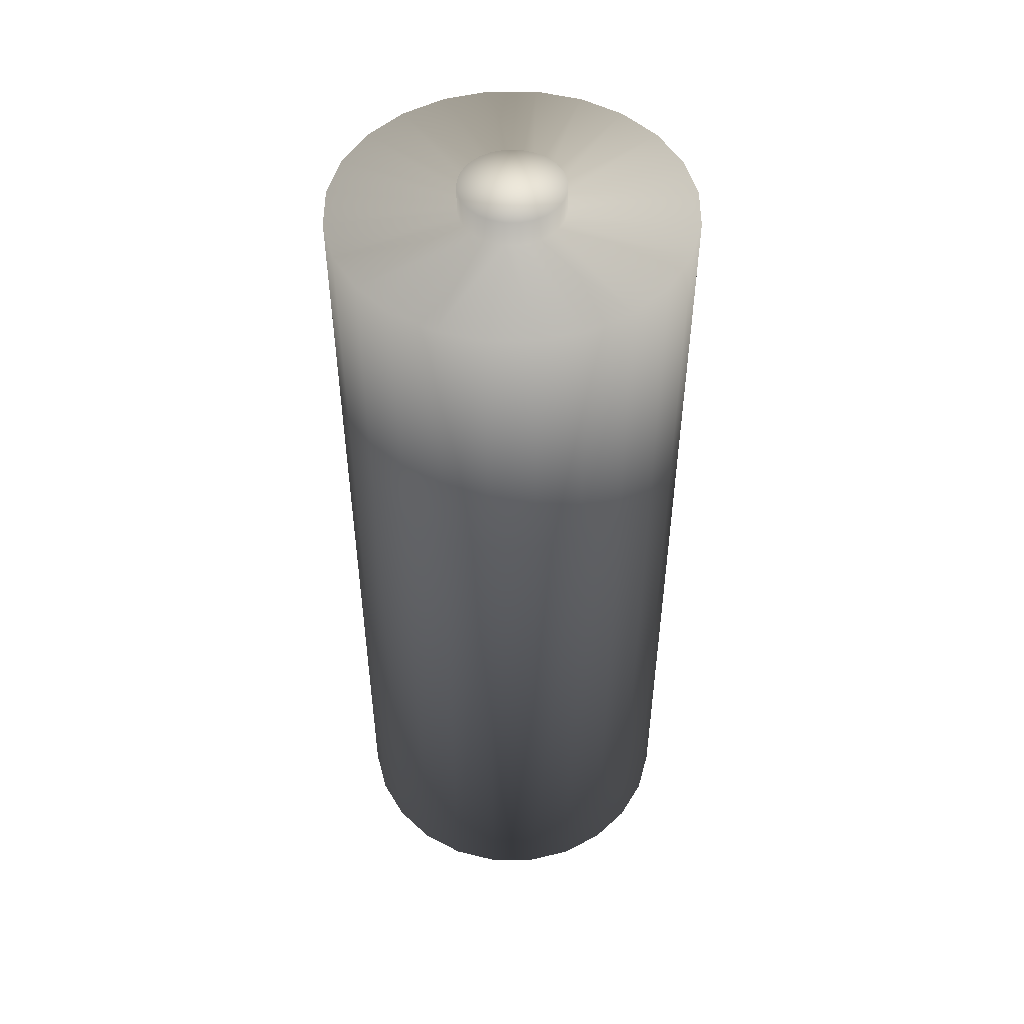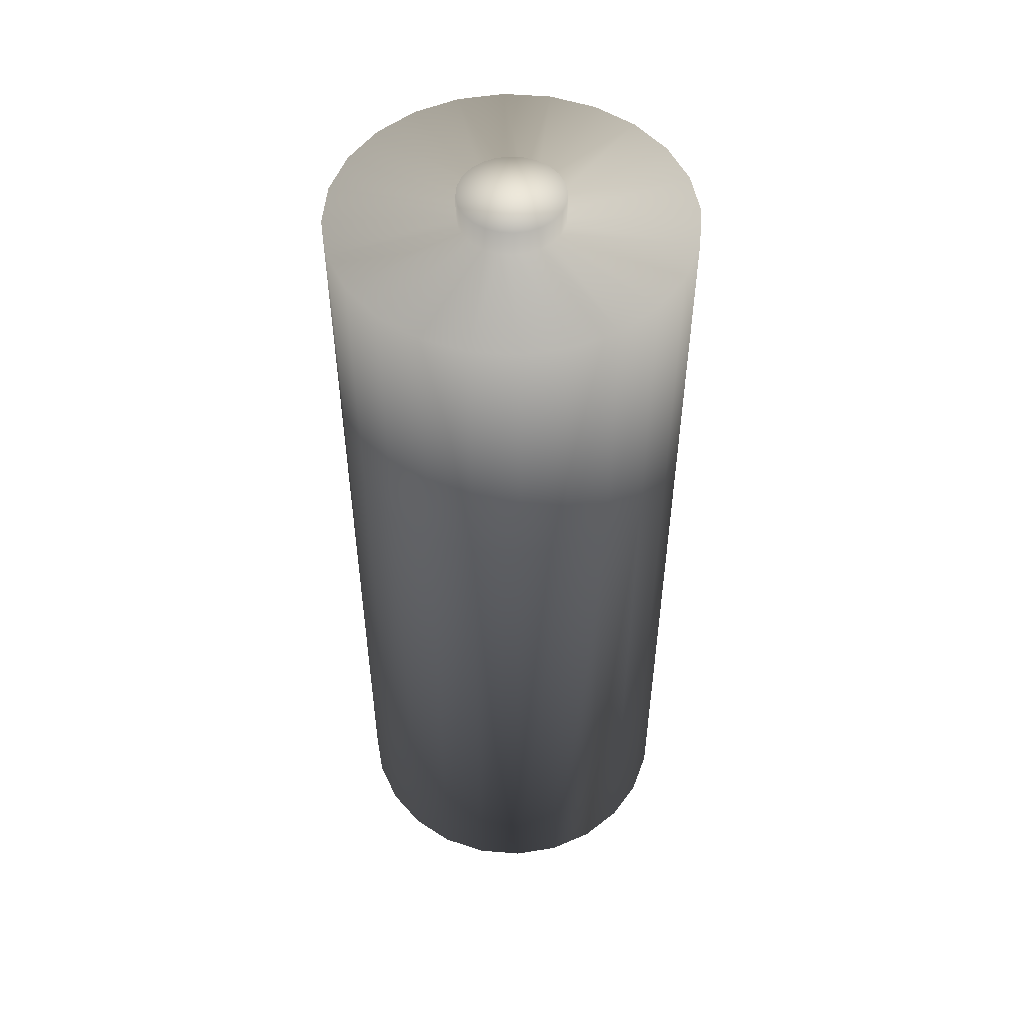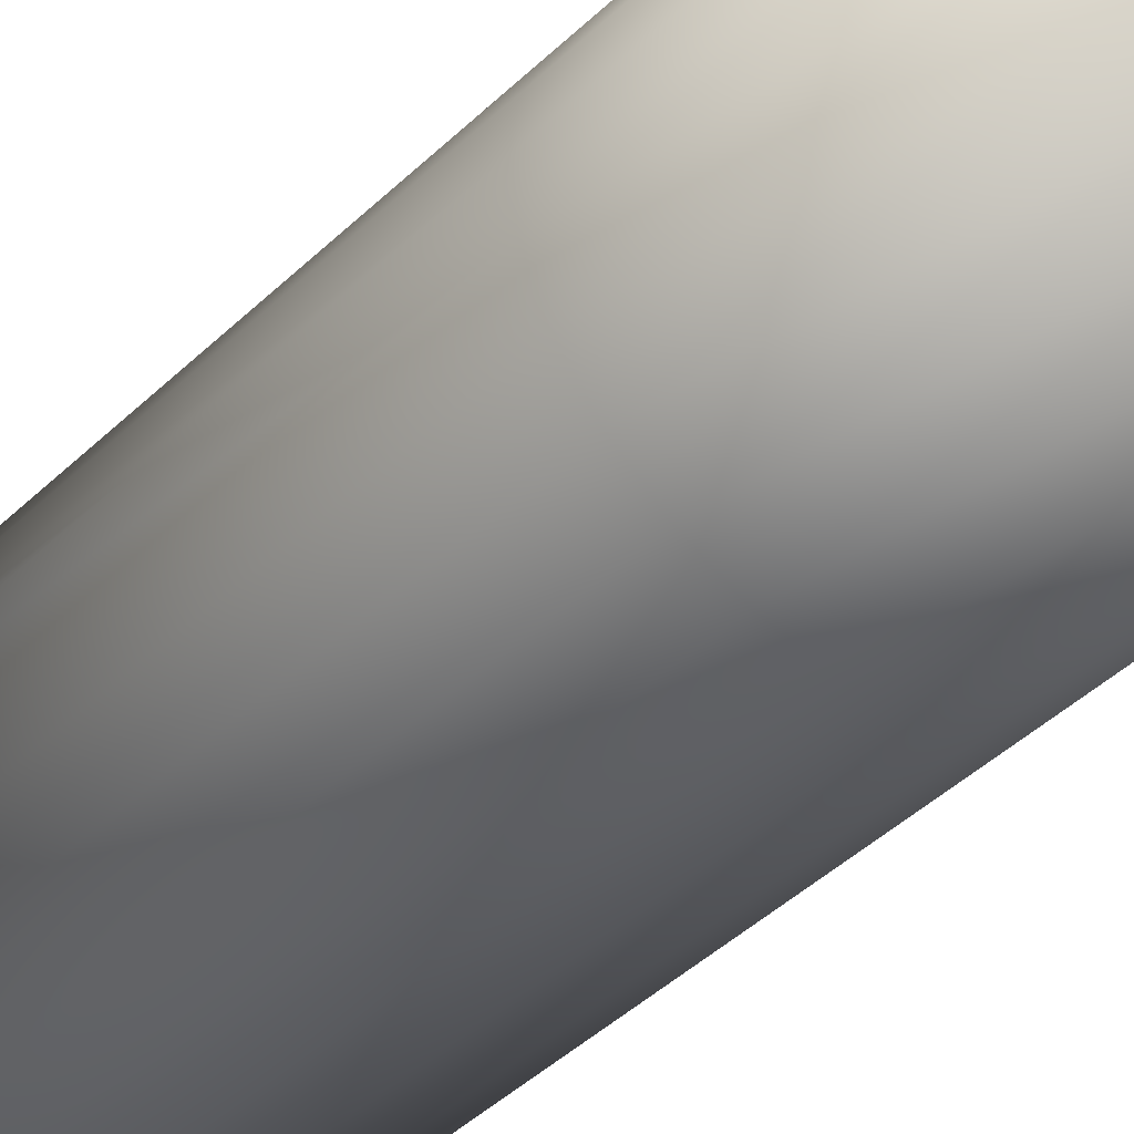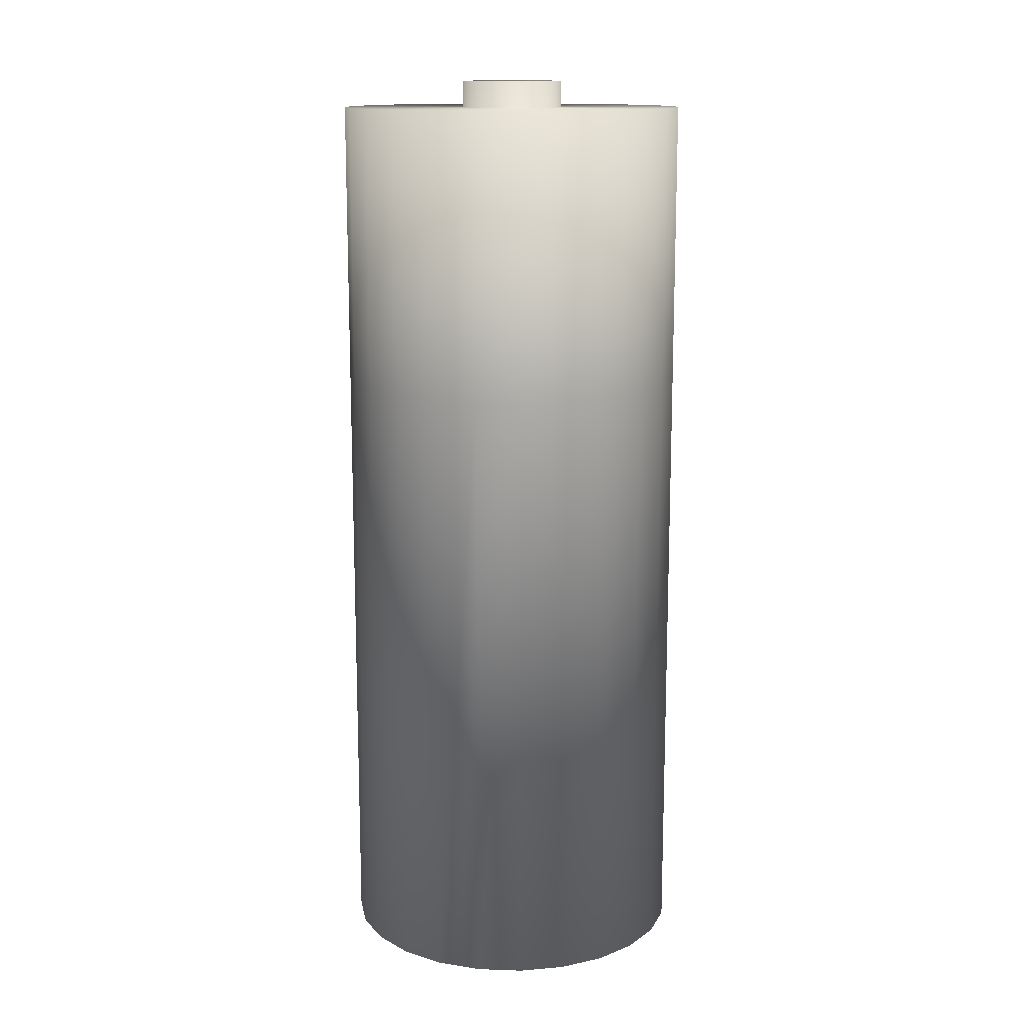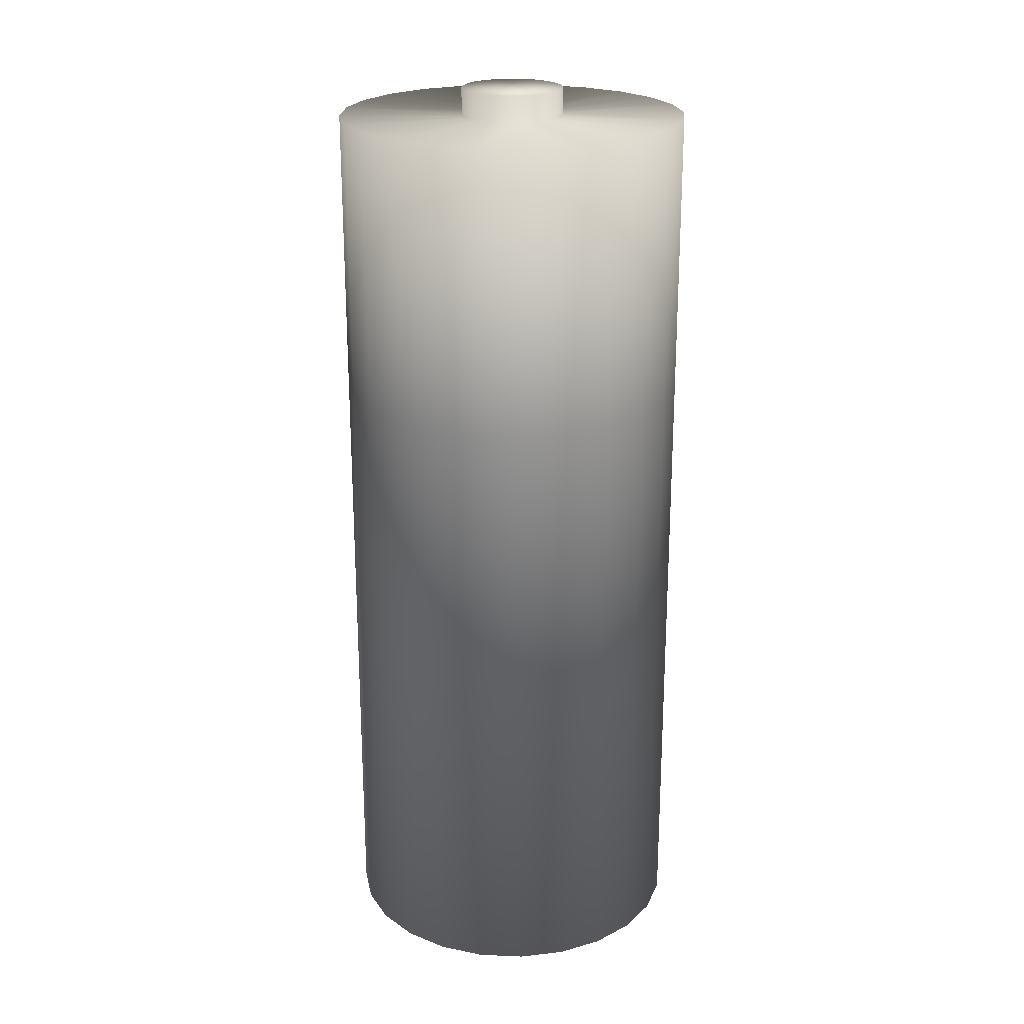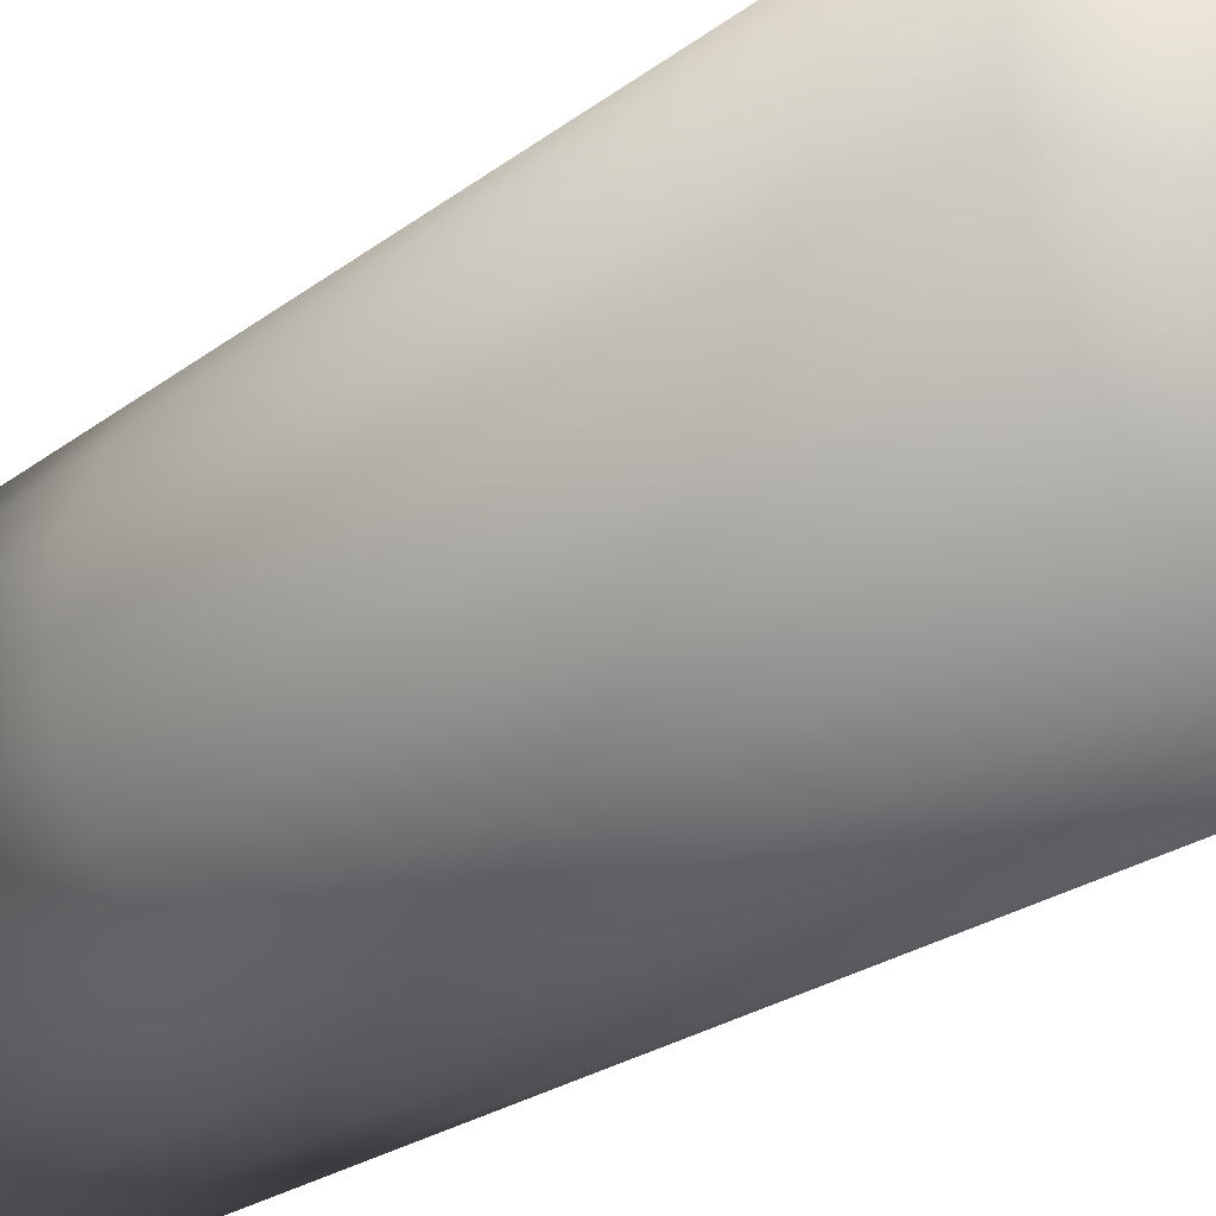
<metadata>
{"format":"obj","ext":"obj","renderer":"f3d","projection":"perspective","resolution":1024,"background":"white","views":[{"elev":50.1,"azim":-142.4,"up":"+Y"},{"elev":51.6,"azim":57.5,"up":"+Y"},{"elev":-45.6,"azim":137.2,"up":"+Z"},{"elev":13.7,"azim":101.8,"up":"+Y"},{"elev":22.6,"azim":176.6,"up":"+Y"},{"elev":-21.0,"azim":-35.3,"up":"+Z"}]}
</metadata>
<code>
o Cylinder.003
v -5.304 1.215 -27.99
v -5.304 2.039 -28.03
v -5.292 2.039 -28.03
v -5.28 2.039 -28.03
v -5.271 2.039 -28.02
v -5.263 2.039 -28.01
v -5.259 2.039 -28
v -5.257 2.039 -27.99
v -5.259 2.039 -27.97
v -5.263 2.039 -27.96
v -5.271 2.039 -27.95
v -5.28 2.039 -27.94
v -5.292 2.039 -27.94
v -5.304 2.039 -27.94
v -5.316 2.039 -27.94
v -5.327 2.039 -27.94
v -5.337 2.039 -27.95
v -5.345 2.039 -27.96
v -5.349 2.039 -27.97
v -5.351 2.039 -27.99
v -5.349 2.039 -28
v -5.345 2.039 -28.01
v -5.337 2.039 -28.02
v -5.143 1.215 -27.99
v -5.327 2.039 -28.03
v -5.303 1.215 -27.99
v -5.316 2.039 -28.03
v -5.263 2.039 -28.14
v -5.304 2.039 -28.15
v -5.224 2.039 -28.12
v -5.191 2.039 -28.1
v -5.165 2.039 -28.07
v -5.149 2.039 -28.03
v -5.144 2.039 -27.99
v -5.149 2.039 -27.94
v -5.165 2.039 -27.91
v -5.191 2.039 -27.87
v -5.224 2.039 -27.85
v -5.263 2.039 -27.83
v -5.304 2.039 -27.83
v -5.345 2.039 -27.83
v -5.384 2.039 -27.85
v -5.417 2.039 -27.87
v -5.443 2.039 -27.91
v -5.459 2.039 -27.94
v -5.464 2.039 -27.99
v -5.459 2.039 -28.03
v -5.443 2.039 -28.07
v -5.417 2.039 -28.1
v -5.384 2.039 -28.12
v -5.345 2.039 -28.14
v -5.304 2.064 -27.99
v -5.304 1.78 -28.15
v -5.263 1.78 -28.14
v -5.224 1.78 -28.12
v -5.191 1.78 -28.1
v -5.165 1.78 -28.07
v -5.149 1.78 -28.03
v -5.144 1.78 -27.99
v -5.149 1.78 -27.94
v -5.165 1.78 -27.91
v -5.191 1.78 -27.87
v -5.224 1.78 -27.85
v -5.263 1.78 -27.83
v -5.304 1.78 -27.83
v -5.345 1.78 -27.83
v -5.384 1.78 -27.85
v -5.417 1.78 -27.87
v -5.443 1.78 -27.91
v -5.459 1.78 -27.94
v -5.464 1.78 -27.99
v -5.459 1.78 -28.03
v -5.443 1.78 -28.07
v -5.417 1.78 -28.1
v -5.384 1.78 -28.12
v -5.345 1.78 -28.14
v -5.292 2.064 -28.03
v -5.304 2.064 -28.03
v -5.28 2.064 -28.03
v -5.271 2.064 -28.02
v -5.263 2.064 -28.01
v -5.259 2.064 -28
v -5.257 2.064 -27.99
v -5.259 2.064 -27.97
v -5.263 2.064 -27.96
v -5.271 2.064 -27.95
v -5.28 2.064 -27.94
v -5.292 2.064 -27.94
v -5.304 2.064 -27.94
v -5.316 2.064 -27.94
v -5.327 2.064 -27.94
v -5.337 2.064 -27.95
v -5.345 2.064 -27.96
v -5.349 2.064 -27.97
v -5.351 2.064 -27.99
v -5.349 2.064 -28
v -5.345 2.064 -28.01
v -5.337 2.064 -28.02
v -5.327 2.064 -28.03
v -5.316 2.064 -28.03
v -5.304 1.215 -28.15
v -5.263 1.215 -28.14
v -5.224 1.215 -28.12
v -5.191 1.215 -28.1
v -5.165 1.215 -28.07
v -5.149 1.215 -28.03
v -5.144 1.215 -27.99
v -5.149 1.215 -27.94
v -5.165 1.215 -27.91
v -5.191 1.215 -27.87
v -5.224 1.215 -27.85
v -5.263 1.215 -27.83
v -5.304 1.215 -27.83
v -5.345 1.215 -27.83
v -5.384 1.215 -27.85
v -5.417 1.215 -27.87
v -5.443 1.215 -27.91
v -5.459 1.215 -27.94
v -5.464 1.215 -27.99
v -5.459 1.215 -28.03
v -5.443 1.215 -28.07
v -5.417 1.215 -28.1
v -5.384 1.215 -28.12
v -5.345 1.215 -28.14
g Cylinder.003_Cylinder.003_Pilha.002
f 29 54 53
f 28 55 54
f 30 56 55
f 31 57 56
f 32 58 57
f 33 59 58
f 34 60 59
f 35 61 60
f 36 62 61
f 37 63 62
f 38 64 63
f 39 65 64
f 40 66 65
f 41 67 66
f 42 68 67
f 43 69 68
f 44 70 69
f 45 71 70
f 46 72 71
f 47 73 72
f 48 74 73
f 49 75 74
f 7 83 8
f 50 76 75
f 51 53 76
f 2 28 29
f 4 28 3
f 5 30 4
f 6 31 5
f 6 33 32
f 7 34 33
f 8 35 34
f 10 35 9
f 11 36 10
f 12 37 11
f 13 38 12
f 14 39 13
f 15 40 14
f 16 41 15
f 16 43 42
f 18 43 17
f 19 44 18
f 20 45 19
f 20 47 46
f 22 47 21
f 23 48 22
f 25 49 23
f 25 51 50
f 2 51 27
f 22 98 23
f 16 90 91
f 9 83 84
f 25 98 99
f 16 92 17
f 9 85 10
f 25 100 27
f 2 77 3
f 17 93 18
f 10 86 11
f 2 100 78
f 3 79 4
f 18 94 19
f 11 87 12
f 4 80 5
f 19 95 20
f 13 87 88
f 5 81 6
f 20 96 21
f 14 88 89
f 6 82 7
f 21 97 22
f 15 89 90
f 76 101 124
f 75 124 123
f 74 123 122
f 73 122 121
f 72 121 120
f 71 120 119
f 70 119 118
f 69 118 117
f 68 117 116
f 67 116 115
f 66 115 114
f 65 114 113
f 64 113 112
f 63 112 111
f 62 111 110
f 61 110 109
f 60 109 108
f 59 108 107
f 58 107 106
f 57 106 105
f 56 105 104
f 55 104 103
f 54 103 102
f 53 102 101
f 52 77 78
f 52 79 77
f 52 80 79
f 52 81 80
f 52 82 81
f 52 83 82
f 52 84 83
f 52 85 84
f 52 86 85
f 52 87 86
f 52 88 87
f 52 89 88
f 52 90 89
f 52 91 90
f 52 92 91
f 52 93 92
f 52 94 93
f 52 95 94
f 52 96 95
f 52 97 96
f 52 98 97
f 52 99 98
f 52 100 99
f 52 78 100
f 1 101 102
f 1 102 103
f 1 103 104
f 1 104 105
f 1 105 106
f 1 106 107
f 1 107 108
f 1 108 109
f 1 109 110
f 1 110 111
f 1 111 112
f 1 112 113
f 1 113 114
f 1 114 115
f 1 115 116
f 1 116 117
f 1 117 118
f 1 118 119
f 1 119 120
f 1 120 121
f 1 121 122
f 1 122 123
f 1 123 124
f 1 124 101
f 107 26 24
f 29 28 54
f 28 30 55
f 30 31 56
f 31 32 57
f 32 33 58
f 33 34 59
f 34 35 60
f 35 36 61
f 36 37 62
f 37 38 63
f 38 39 64
f 39 40 65
f 40 41 66
f 41 42 67
f 42 43 68
f 43 44 69
f 44 45 70
f 45 46 71
f 46 47 72
f 47 48 73
f 48 49 74
f 49 50 75
f 7 82 83
f 50 51 76
f 51 29 53
f 2 3 28
f 4 30 28
f 5 31 30
f 6 32 31
f 6 7 33
f 7 8 34
f 8 9 35
f 10 36 35
f 11 37 36
f 12 38 37
f 13 39 38
f 14 40 39
f 15 41 40
f 16 42 41
f 16 17 43
f 18 44 43
f 19 45 44
f 20 46 45
f 20 21 47
f 22 48 47
f 23 49 48
f 25 50 49
f 25 27 51
f 2 29 51
f 22 97 98
f 16 15 90
f 9 8 83
f 25 23 98
f 16 91 92
f 9 84 85
f 25 99 100
f 2 78 77
f 17 92 93
f 10 85 86
f 2 27 100
f 3 77 79
f 18 93 94
f 11 86 87
f 4 79 80
f 19 94 95
f 13 12 87
f 5 80 81
f 20 95 96
f 14 13 88
f 6 81 82
f 21 96 97
f 15 14 89
f 76 53 101
f 75 76 124
f 74 75 123
f 73 74 122
f 72 73 121
f 71 72 120
f 70 71 119
f 69 70 118
f 68 69 117
f 67 68 116
f 66 67 115
f 65 66 114
f 64 65 113
f 63 64 112
f 62 63 111
f 61 62 110
f 60 61 109
f 59 60 108
f 58 59 107
f 57 58 106
f 56 57 105
f 55 56 104
f 54 55 103
f 53 54 102
f 107 1 26

</code>
